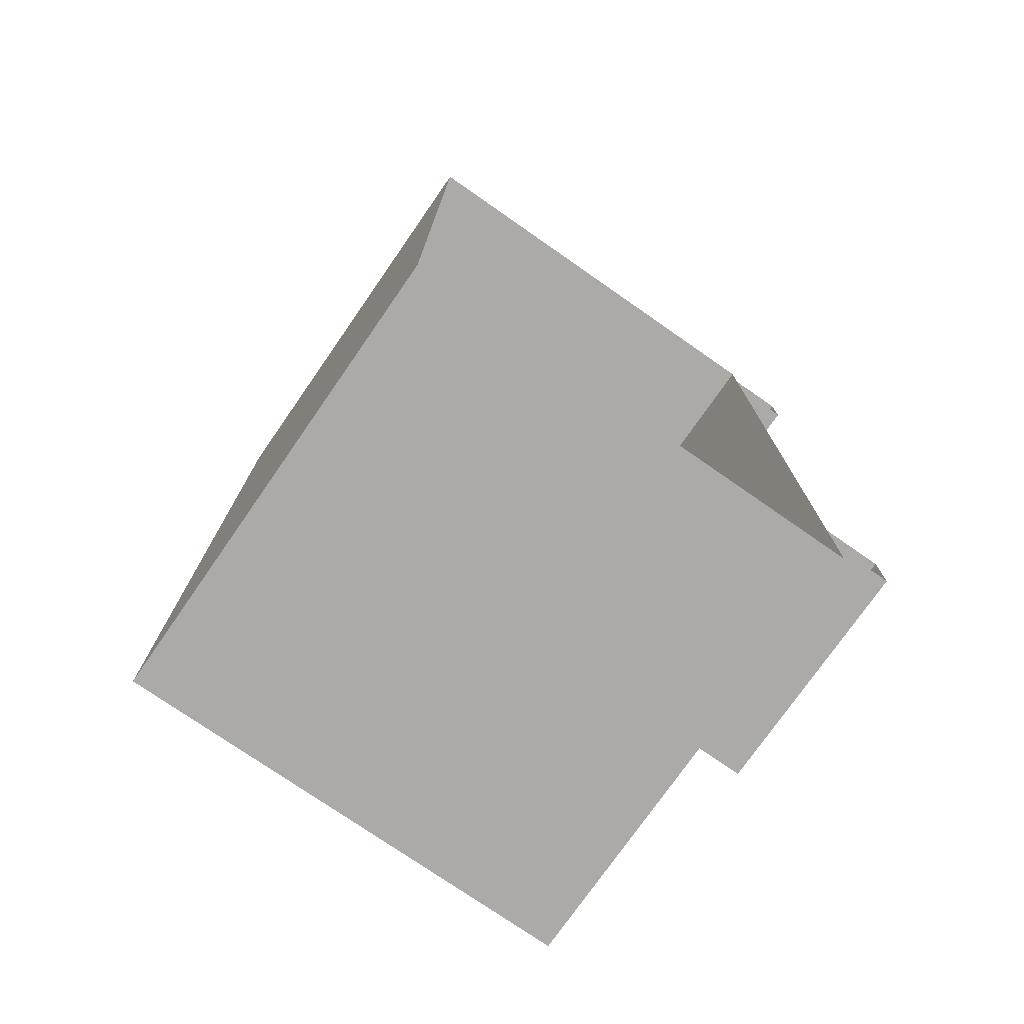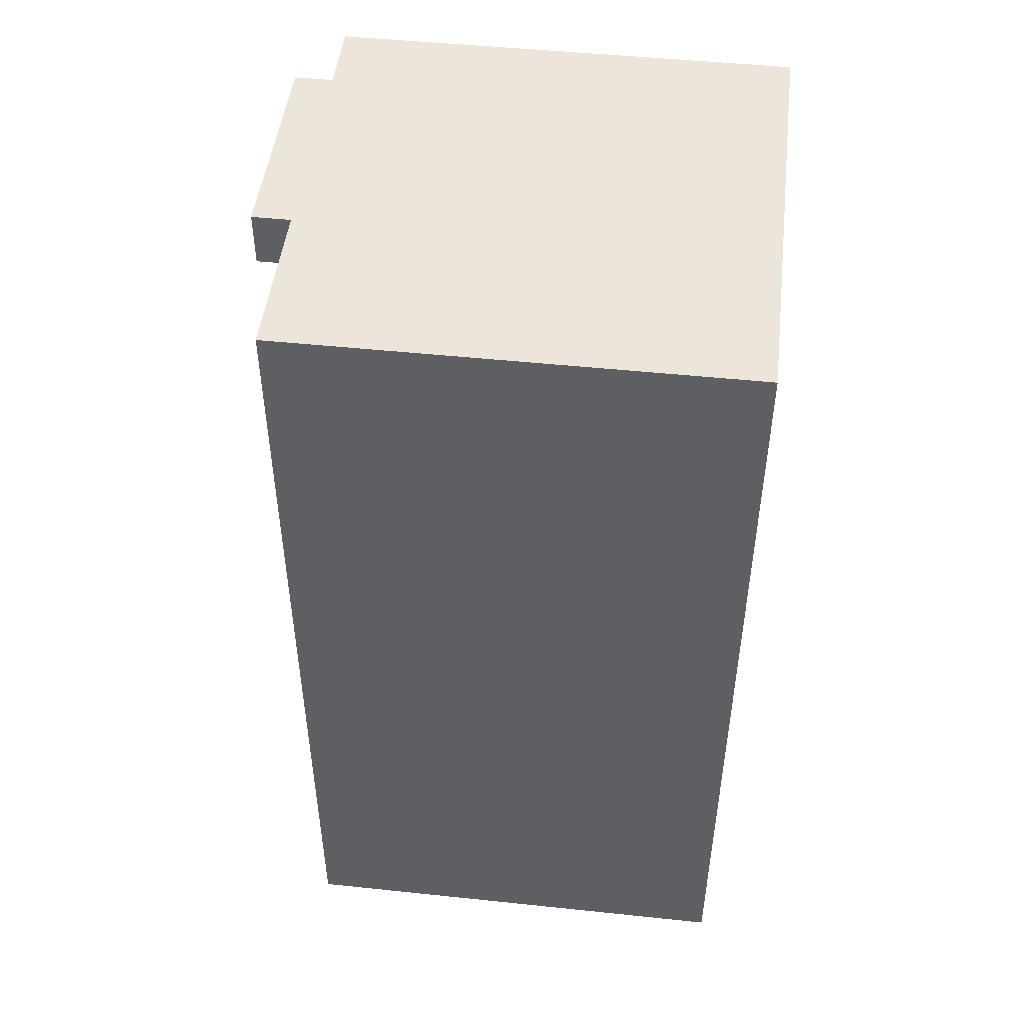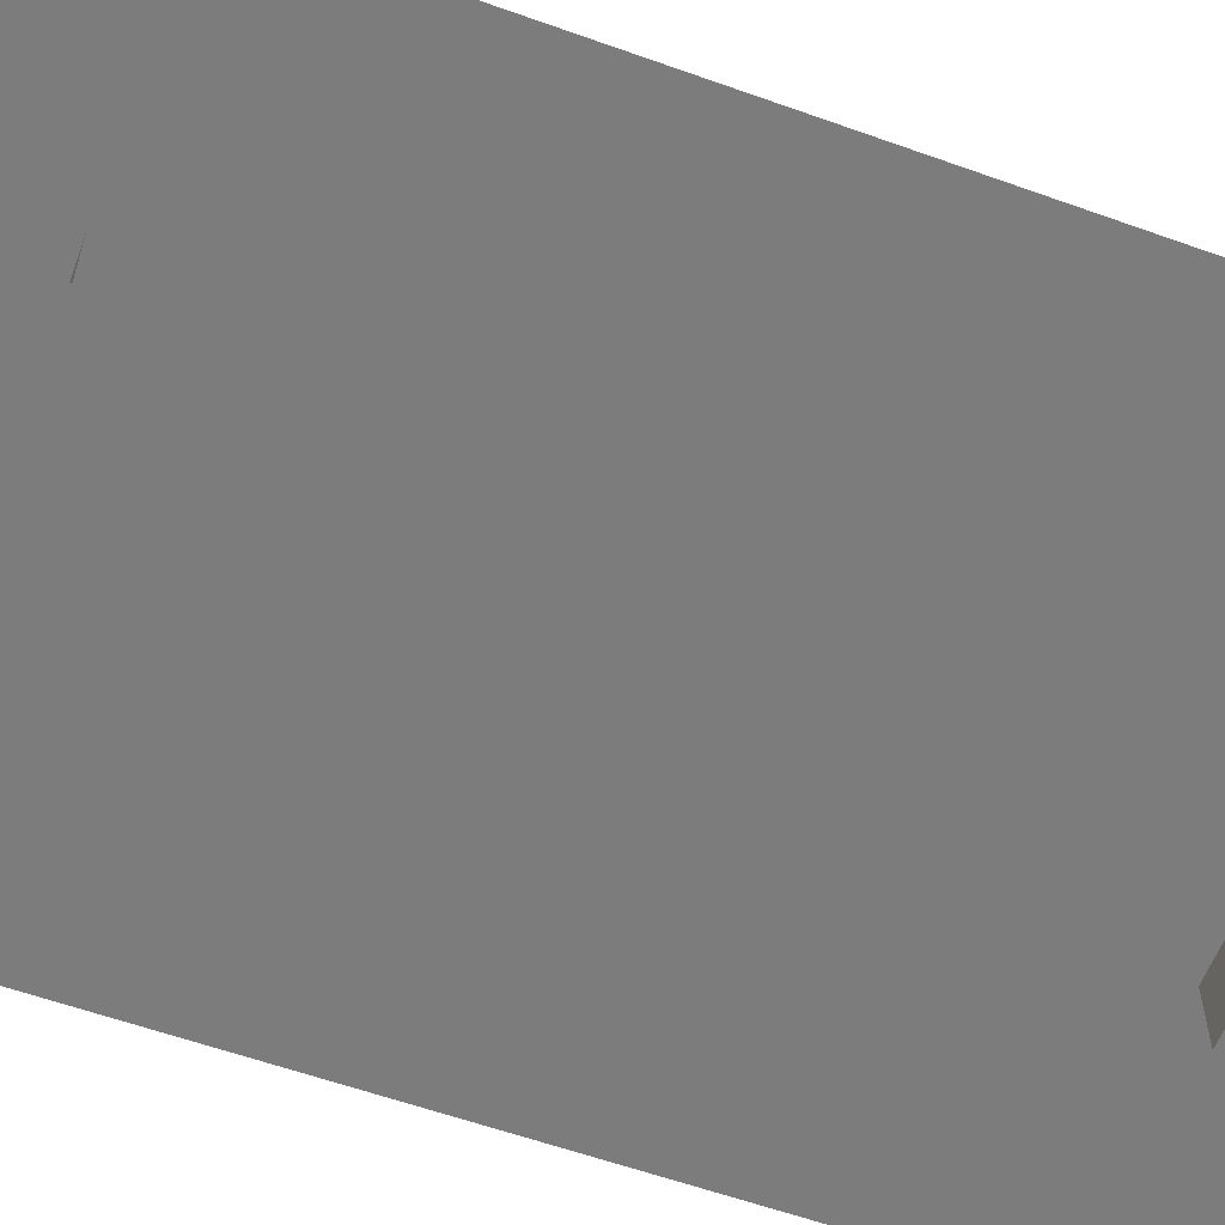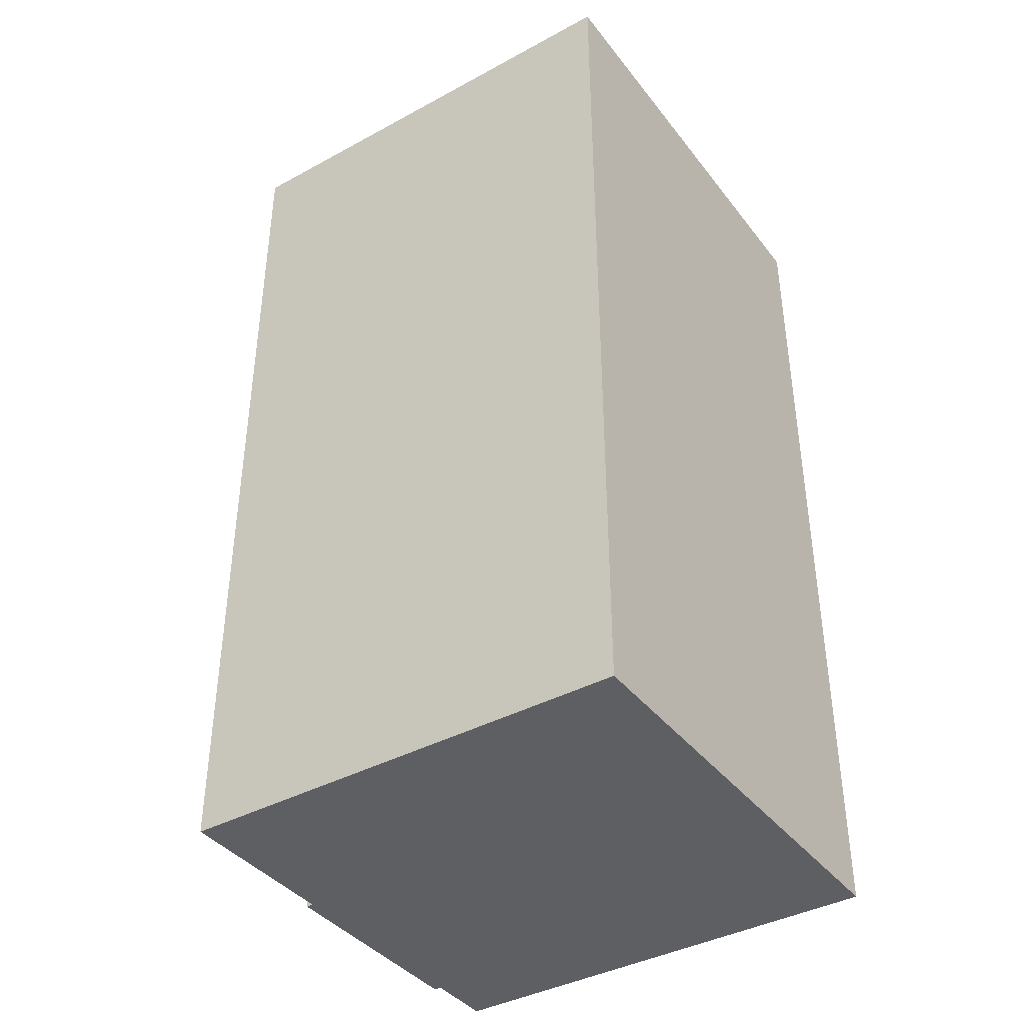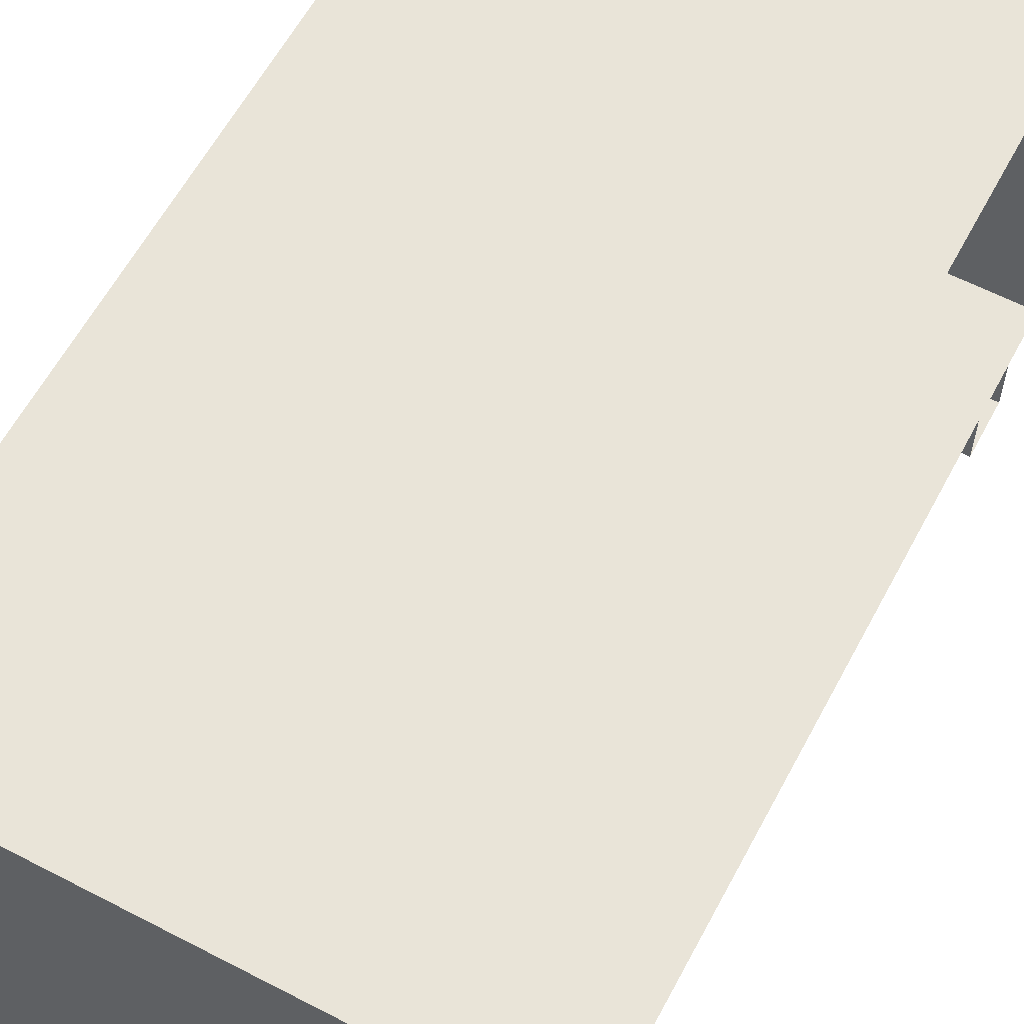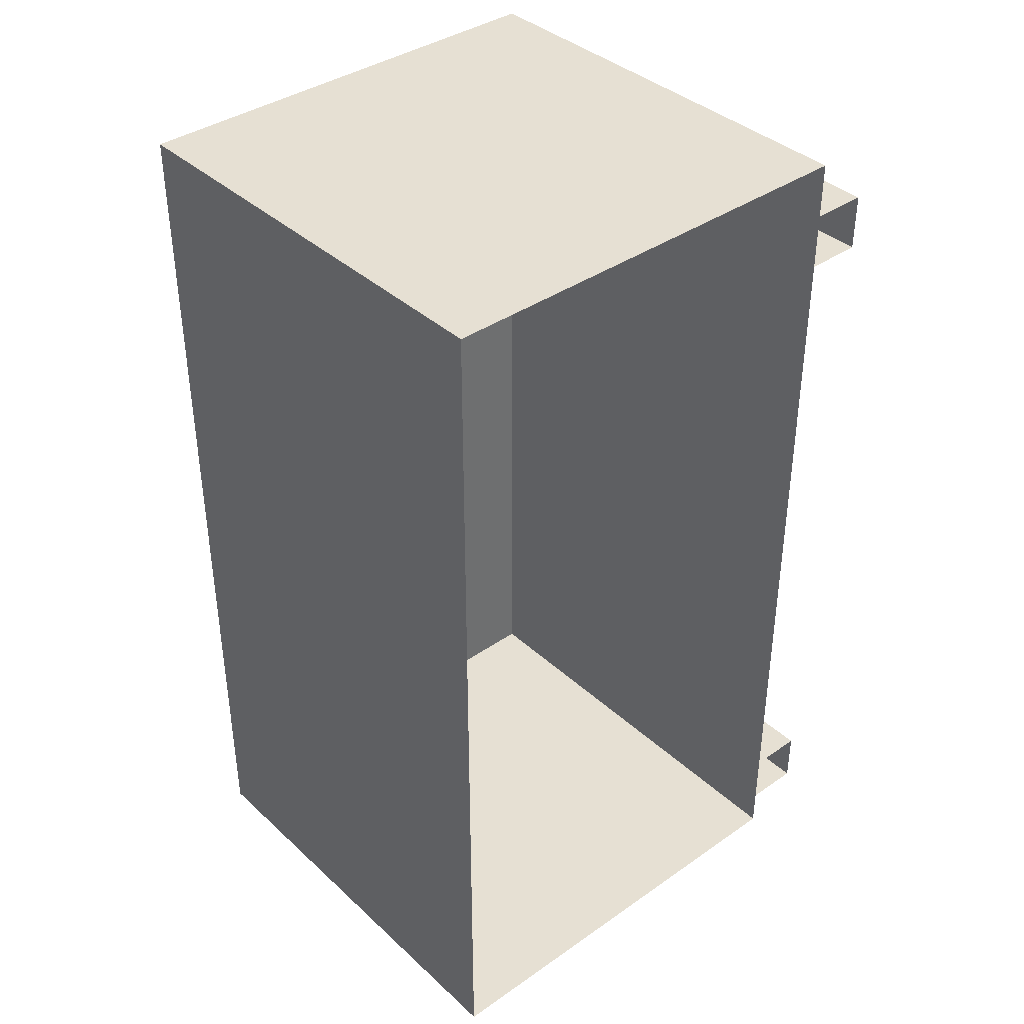
<metadata>
{"format":"obj","ext":"obj","renderer":"f3d","projection":"perspective","resolution":1024,"background":"white","views":[{"elev":-75.7,"azim":55.2,"up":"+Y"},{"elev":48.4,"azim":-83.3,"up":"+Y"},{"elev":-58.8,"azim":69.7,"up":"+Z"},{"elev":-39.8,"azim":-56.1,"up":"+Y"},{"elev":60.4,"azim":28.0,"up":"+Z"},{"elev":38.5,"azim":48.8,"up":"+Y"}]}
</metadata>
<code>
g colapsed_city_air053
v 50.04 -97.38 13.24
v 51.54 -97.38 13.24
v 51.54 -94.38 13.24
v 50.04 -94.38 13.24
v 50.04 -97.38 14.74
v 50.04 -94.38 14.74
v 51.54 -94.38 14.74
v 51.54 -97.38 14.74
v 50.04 -97.38 13.24
v 50.04 -97.38 14.74
v 51.54 -97.38 14.74
v 51.54 -97.38 13.24
v 51.54 -94.38 13.24
v 51.54 -94.38 14.74
v 50.04 -94.38 14.74
v 50.04 -94.38 13.24
v 50.04 -94.38 13.24
v 50.04 -94.38 14.74
v 50.04 -97.38 14.74
v 50.04 -97.38 13.24
v 51.54 -97.25 13.05
v 50.79 -97.25 13.05
v 50.79 -97.25 13.24
v 51.54 -97.25 13.24
v 51.54 -97.25 13.24
v 50.79 -97.25 13.24
v 50.79 -97.06 13.24
v 51.54 -97.06 13.24
v 51.54 -97.06 13.24
v 50.79 -97.06 13.24
v 50.79 -97.06 13.05
v 51.54 -97.06 13.05
v 51.54 -97.06 13.05
v 50.79 -97.06 13.05
v 50.79 -97.25 13.05
v 51.54 -97.25 13.05
v 51.54 -94.75 13.05
v 50.79 -94.75 13.05
v 50.79 -94.75 13.24
v 51.54 -94.75 13.24
v 51.54 -94.75 13.24
v 50.79 -94.75 13.24
v 50.79 -94.57 13.24
v 51.54 -94.57 13.24
v 51.54 -94.57 13.24
v 50.79 -94.57 13.24
v 50.79 -94.57 13.05
v 51.54 -94.57 13.05
v 51.54 -94.57 13.05
v 50.79 -94.57 13.05
v 50.79 -94.75 13.05
v 51.54 -94.75 13.05
v 50.79 -97.06 13.24
v 50.79 -97.25 13.24
v 50.79 -97.25 13.05
v 50.79 -97.06 13.05
v 50.79 -94.57 13.24
v 50.79 -94.75 13.24
v 50.79 -94.75 13.05
v 50.79 -94.57 13.05
g colapsed_city_air053_0
f 3 2 1
f 4 3 1
f 7 6 5
f 8 7 5
f 11 10 9
f 12 11 9
f 15 14 13
f 16 15 13
f 19 18 17
f 20 19 17
f 23 22 21
f 24 23 21
f 27 26 25
f 28 27 25
f 31 30 29
f 32 31 29
f 35 34 33
f 36 35 33
f 39 38 37
f 40 39 37
f 43 42 41
f 44 43 41
f 47 46 45
f 48 47 45
f 51 50 49
f 52 51 49
f 55 54 53
f 56 55 53
f 59 58 57
f 60 59 57

</code>
